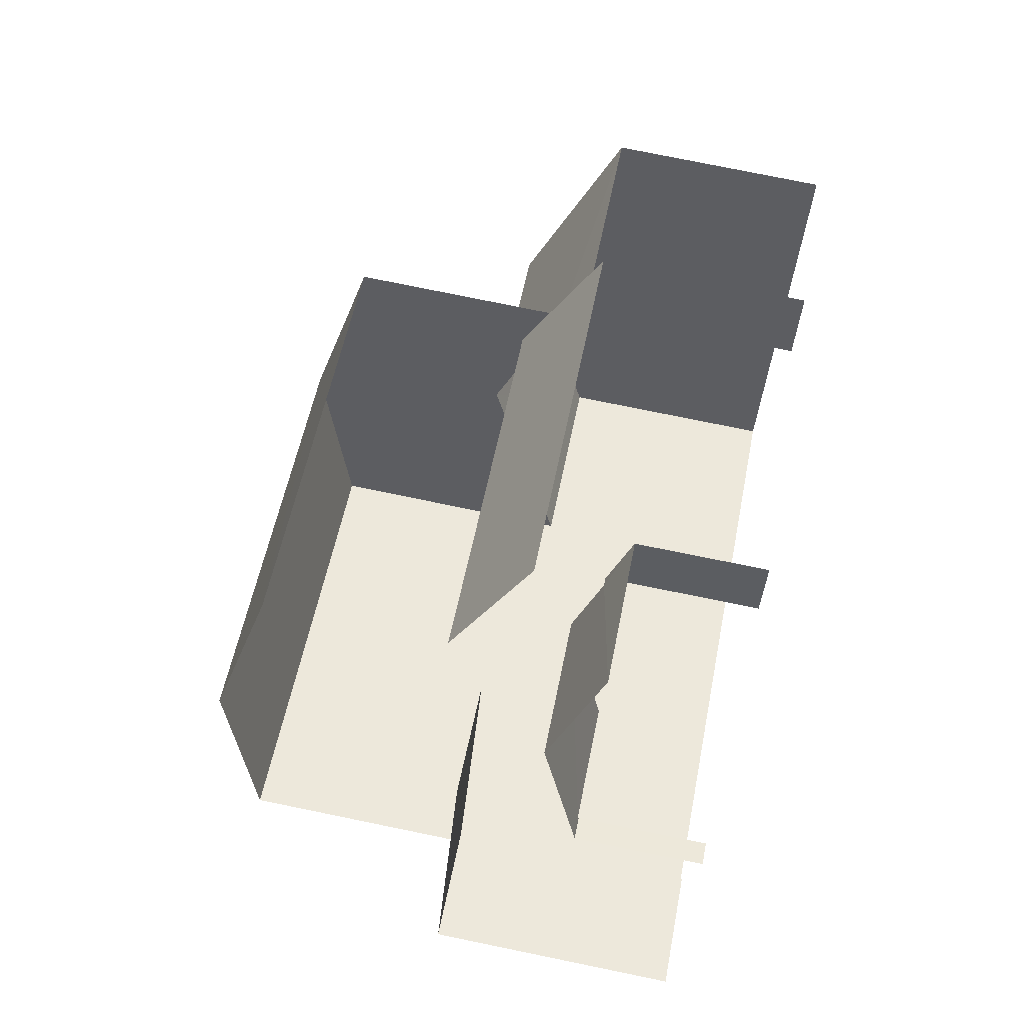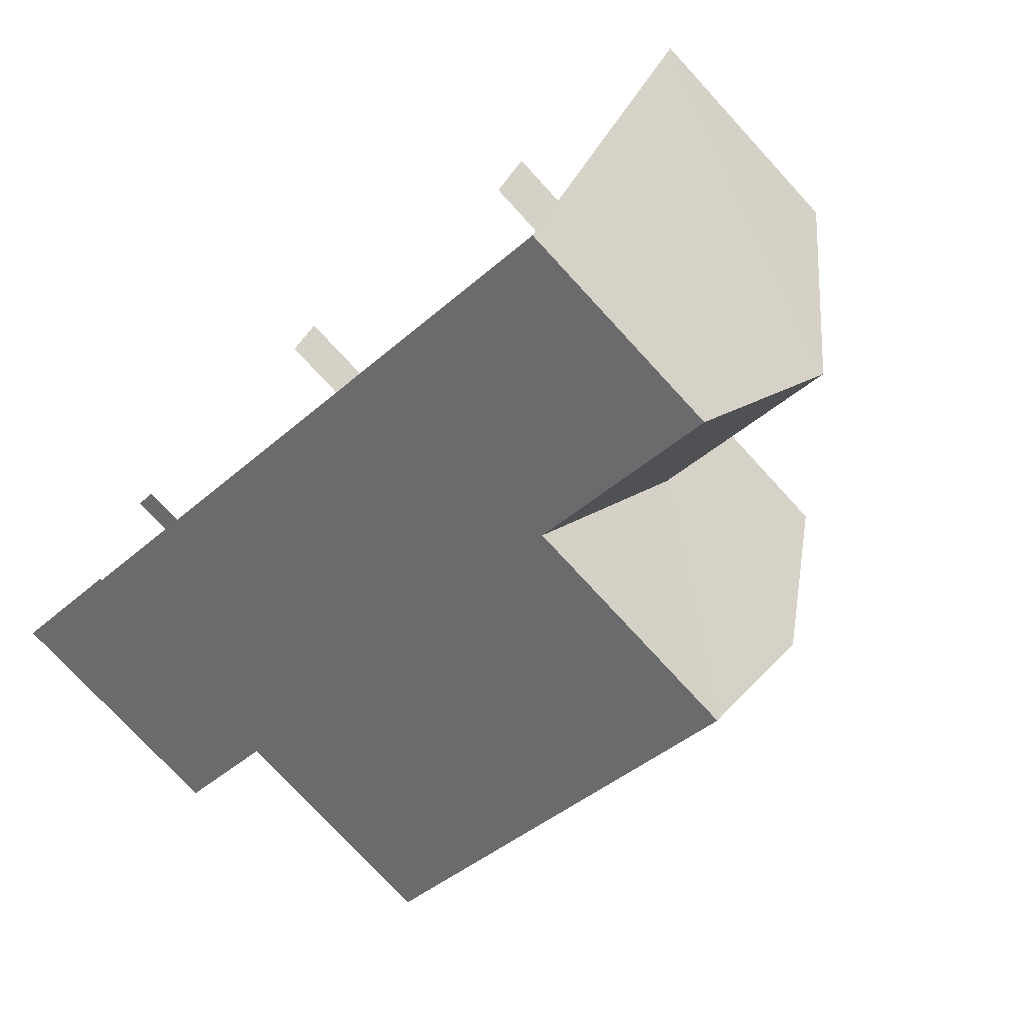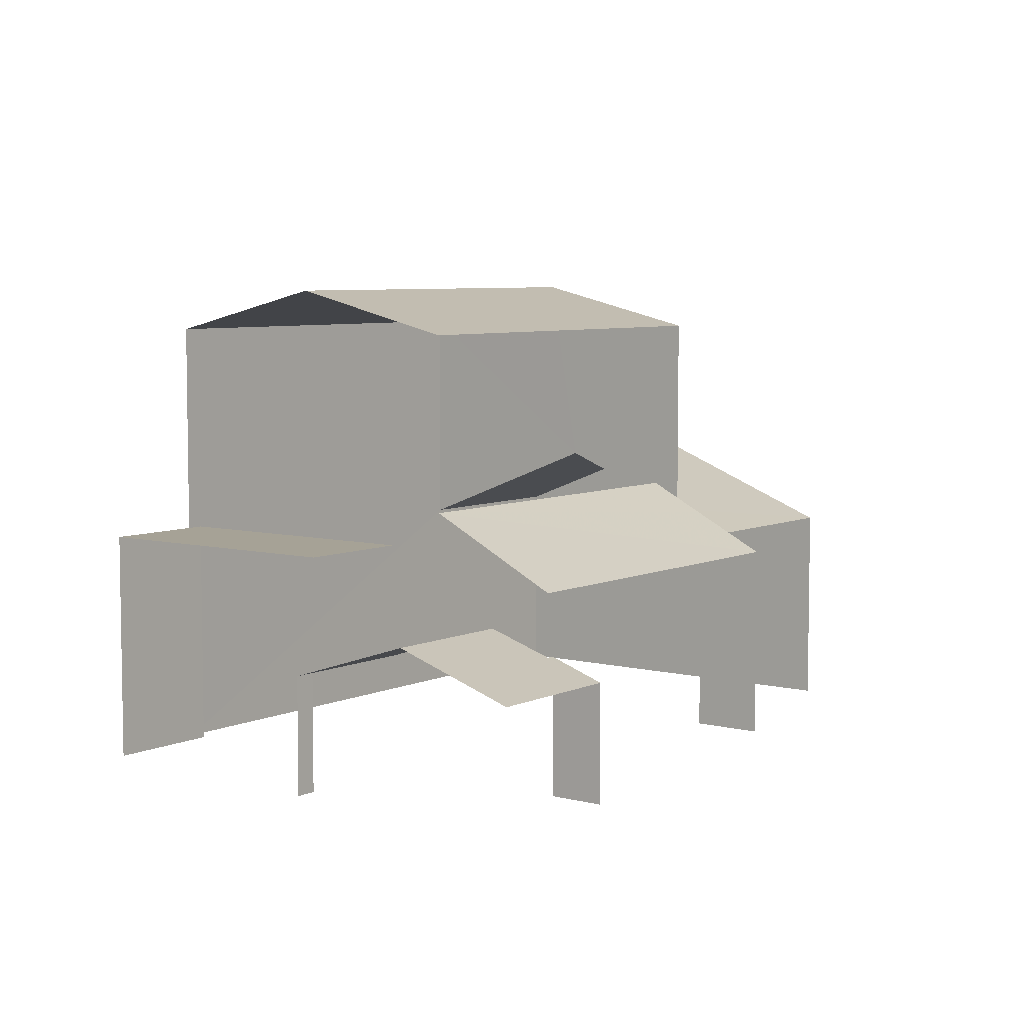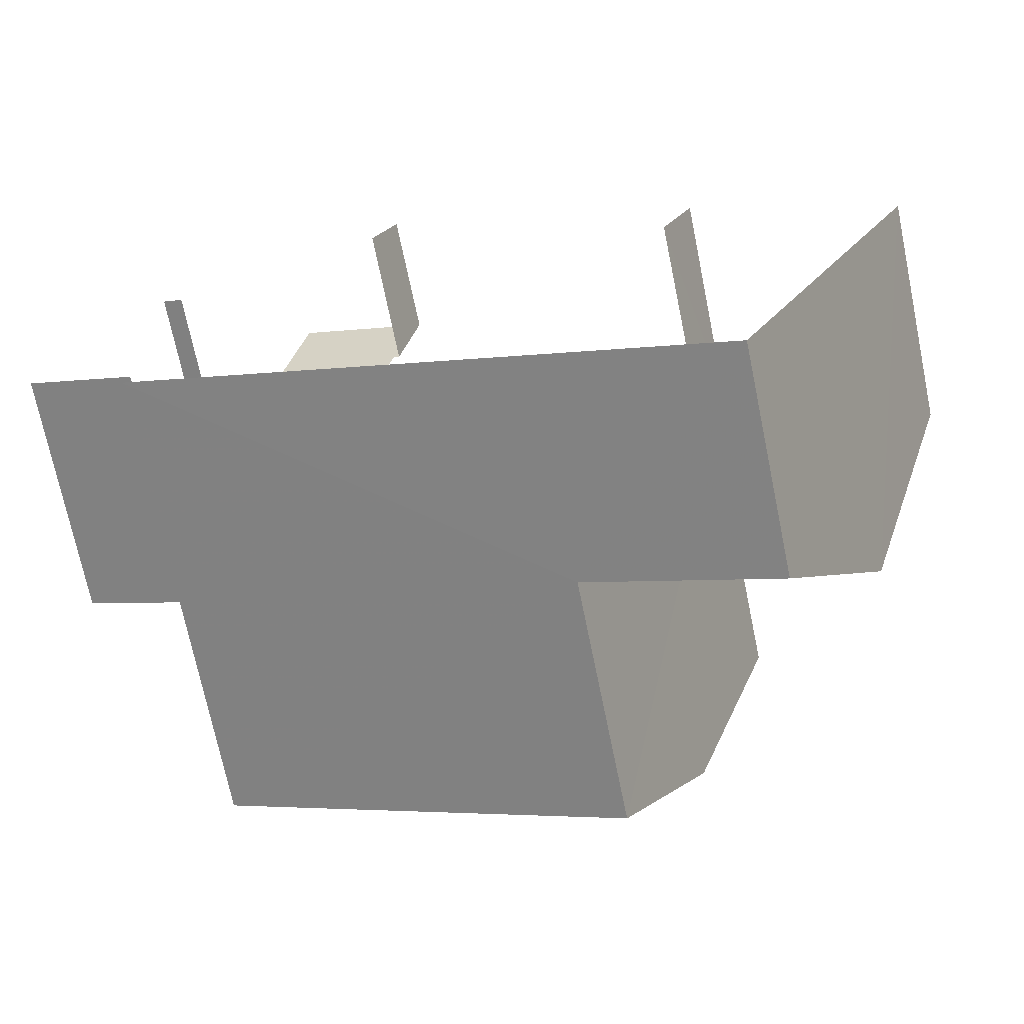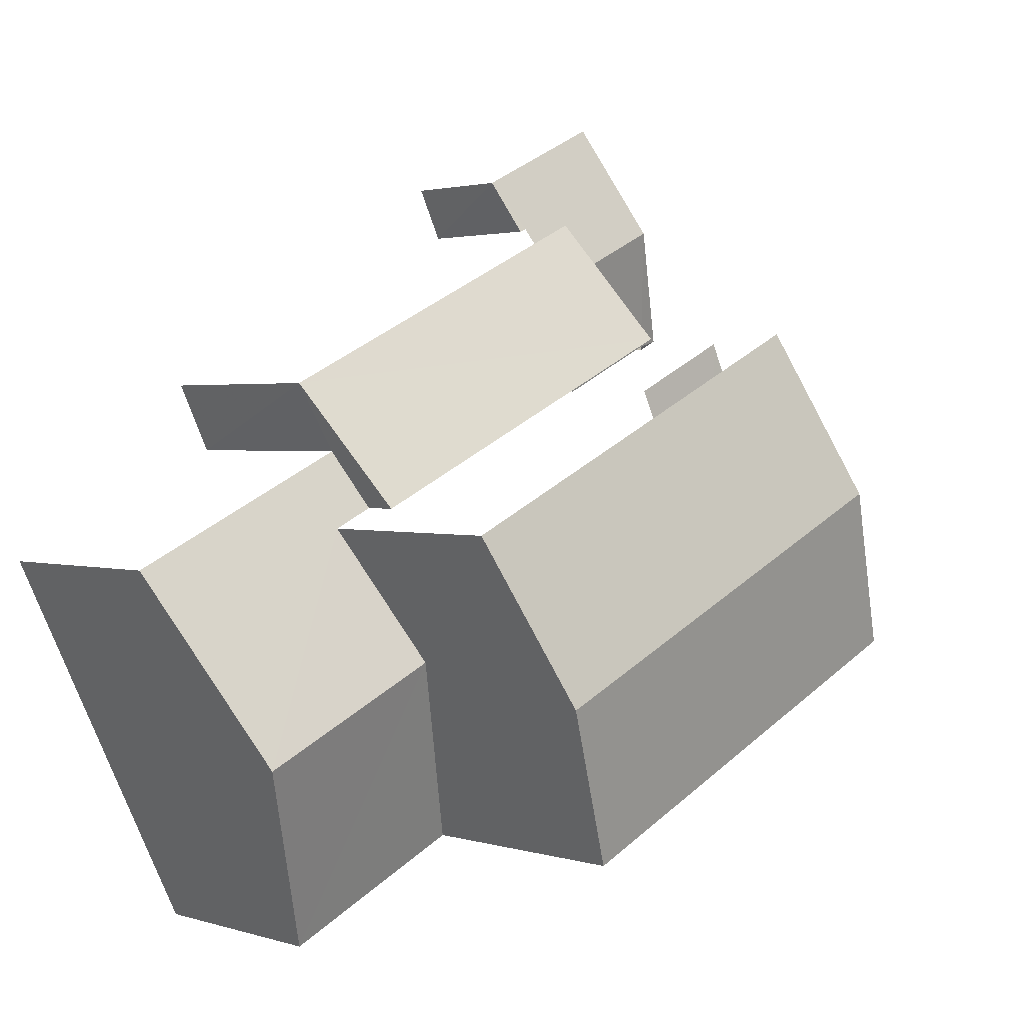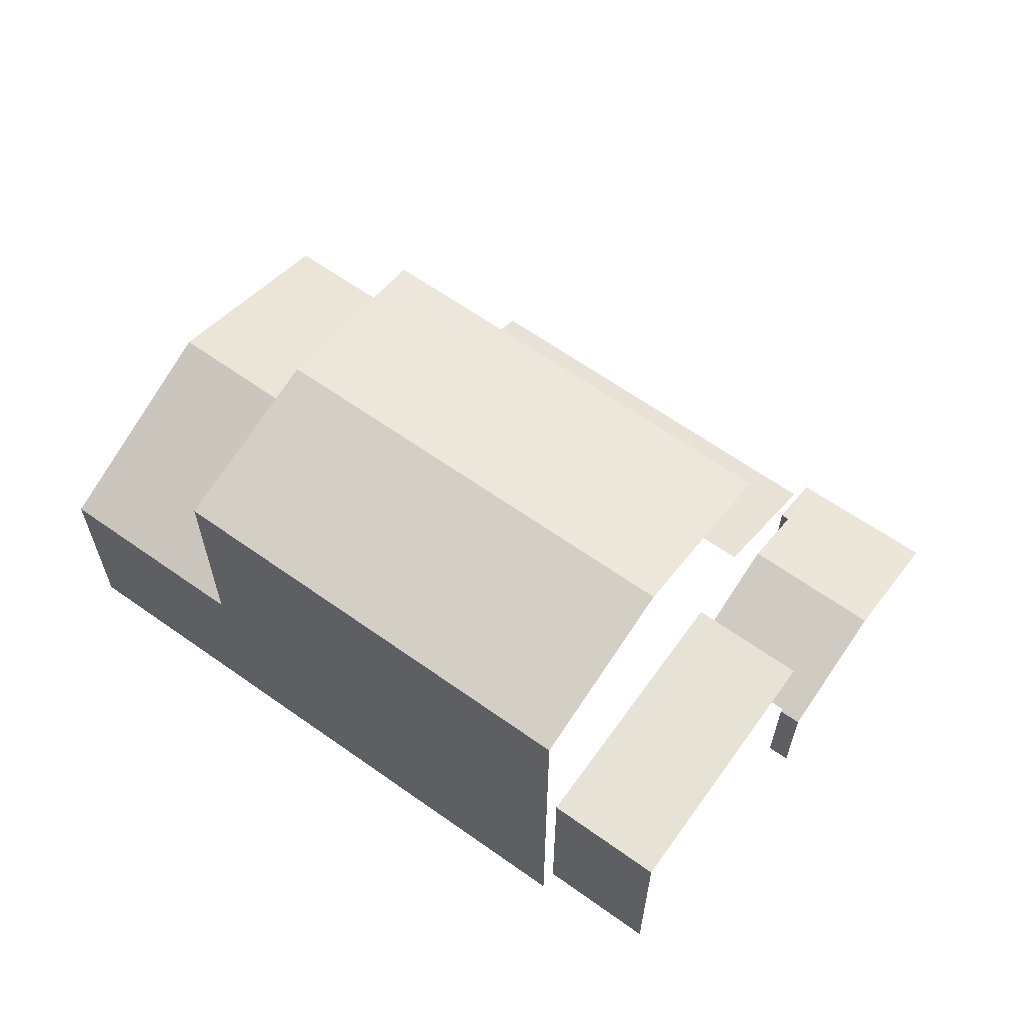
<metadata>
{"format":"obj","ext":"obj","renderer":"f3d","projection":"perspective","resolution":1024,"background":"white","views":[{"elev":77.4,"azim":101.6,"up":"+Y"},{"elev":-74.8,"azim":-137.6,"up":"+Y"},{"elev":6.3,"azim":153.1,"up":"+Z"},{"elev":-71.3,"azim":-168.5,"up":"+Y"},{"elev":1.9,"azim":-41.7,"up":"+Y"},{"elev":64.0,"azim":61.5,"up":"+Z"}]}
</metadata>
<code>
v -2.245e+05 -1.278e+05 14.47
v -2.245e+05 -1.278e+05 14.47
v -2.245e+05 -1.278e+05 14.47
v -2.245e+05 -1.278e+05 14.47
v -2.245e+05 -1.278e+05 14.47
v -2.245e+05 -1.278e+05 14.47
v -2.245e+05 -1.278e+05 14.47
v -2.245e+05 -1.278e+05 14.47
v -2.245e+05 -1.278e+05 14.47
v -2.245e+05 -1.278e+05 14.47
v -2.245e+05 -1.278e+05 14.47
v -2.245e+05 -1.278e+05 14.47
v -2.245e+05 -1.278e+05 19.51
v -2.245e+05 -1.278e+05 19.51
v -2.245e+05 -1.278e+05 18.11
v -2.245e+05 -1.278e+05 18.11
v -2.245e+05 -1.278e+05 22.14
v -2.245e+05 -1.278e+05 22.14
v -2.245e+05 -1.278e+05 22.87
v -2.245e+05 -1.278e+05 22.87
v -2.245e+05 -1.278e+05 22.14
v -2.245e+05 -1.278e+05 22.14
v -2.245e+05 -1.278e+05 16.51
v -2.245e+05 -1.278e+05 16.84
v -2.245e+05 -1.278e+05 16.51
v -2.245e+05 -1.278e+05 17.22
v -2.245e+05 -1.278e+05 16.84
v -2.245e+05 -1.278e+05 17.22
v -2.245e+05 -1.278e+05 17.92
v -2.245e+05 -1.278e+05 19.1
v -2.245e+05 -1.278e+05 17.92
v -2.245e+05 -1.278e+05 19.1
v -2.245e+05 -1.278e+05 18.53
v -2.245e+05 -1.278e+05 18.11
v -2.245e+05 -1.278e+05 18.53
v -2.245e+05 -1.278e+05 18.11
v -2.245e+05 -1.278e+05 18.47
v -2.245e+05 -1.278e+05 18.47
v -2.245e+05 -1.278e+05 18.47
v -2.245e+05 -1.278e+05 18.47
v -2.245e+05 -1.278e+05 16.51
v -2.245e+05 -1.278e+05 16.51
v -2.245e+05 -1.278e+05 16.52
v -2.245e+05 -1.278e+05 16.52
f 1 2 3
f 4 1 5
f 6 7 3
f 8 9 5
f 7 10 11
f 11 12 8
f 3 8 1
f 8 5 1
f 7 11 3
f 3 11 8
f 33 35 32
f 35 22 32
f 32 21 30
f 32 22 21
f 1 4 36
f 34 1 36
f 23 7 6
f 23 25 7
f 42 10 26
f 10 7 26
f 7 25 26
f 8 37 9
f 37 18 9
f 18 37 19
f 31 28 24
f 19 40 21
f 44 28 40
f 40 30 21
f 30 28 31
f 37 40 19
f 40 28 30
f 43 40 39
f 43 44 40
f 3 2 27
f 2 29 27
f 27 31 24
f 27 29 31
f 12 41 38
f 38 41 39
f 12 11 41
f 39 41 43
f 13 14 15
f 16 13 15
f 17 18 19
f 20 17 19
f 21 22 20
f 19 21 20
f 23 24 25
f 25 24 26
f 23 27 24
f 26 24 28
f 29 30 31
f 29 32 30
f 33 34 35
f 34 36 35
f 35 14 13
f 35 36 14
f 37 38 39
f 40 37 39
f 41 42 43
f 42 26 43
f 43 28 44
f 43 26 28
f 36 4 14
f 4 5 14
f 5 15 14
f 18 16 9
f 9 16 5
f 18 17 16
f 5 16 15
f 2 1 29
f 29 34 32
f 32 34 33
f 1 34 29
f 3 23 6
f 3 27 23
f 8 12 38
f 37 8 38
f 41 10 42
f 41 11 10
f 22 35 13
f 22 13 20
f 13 17 20
f 13 16 17

</code>
